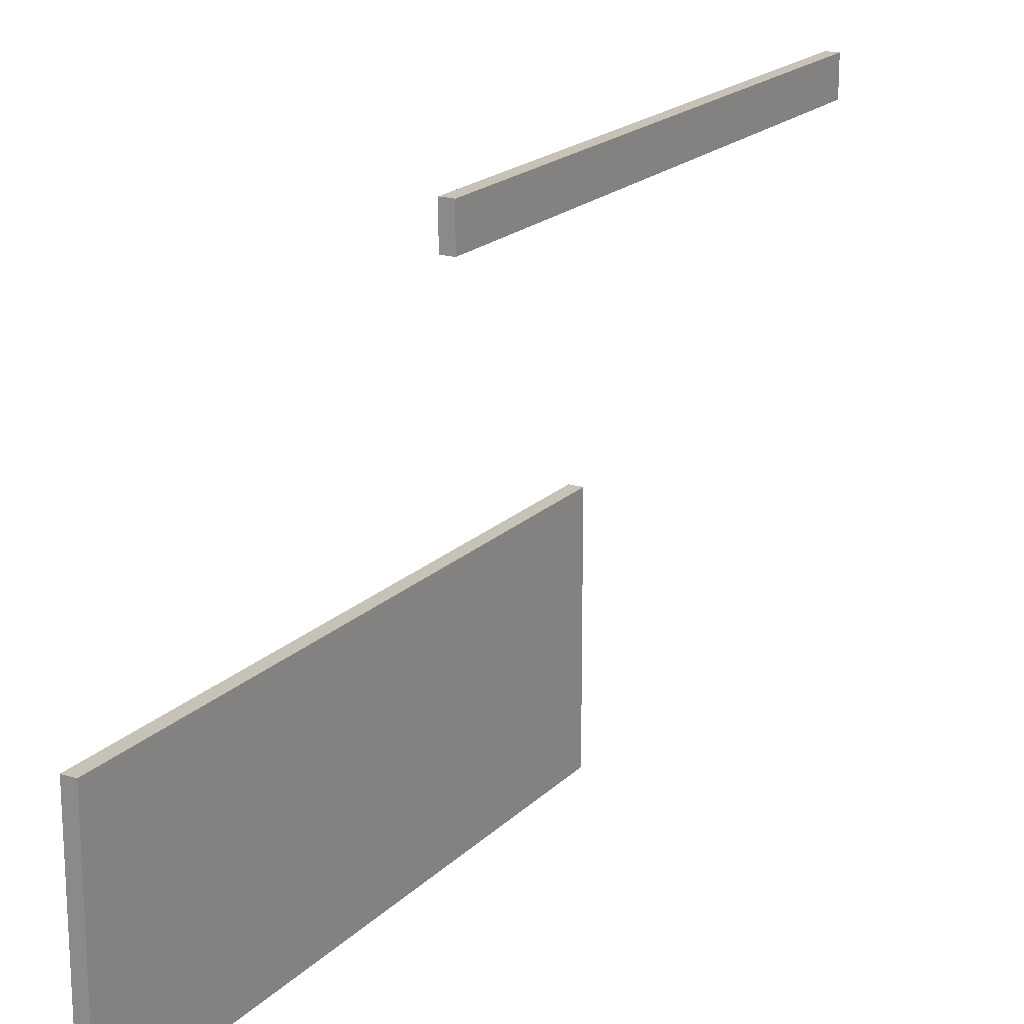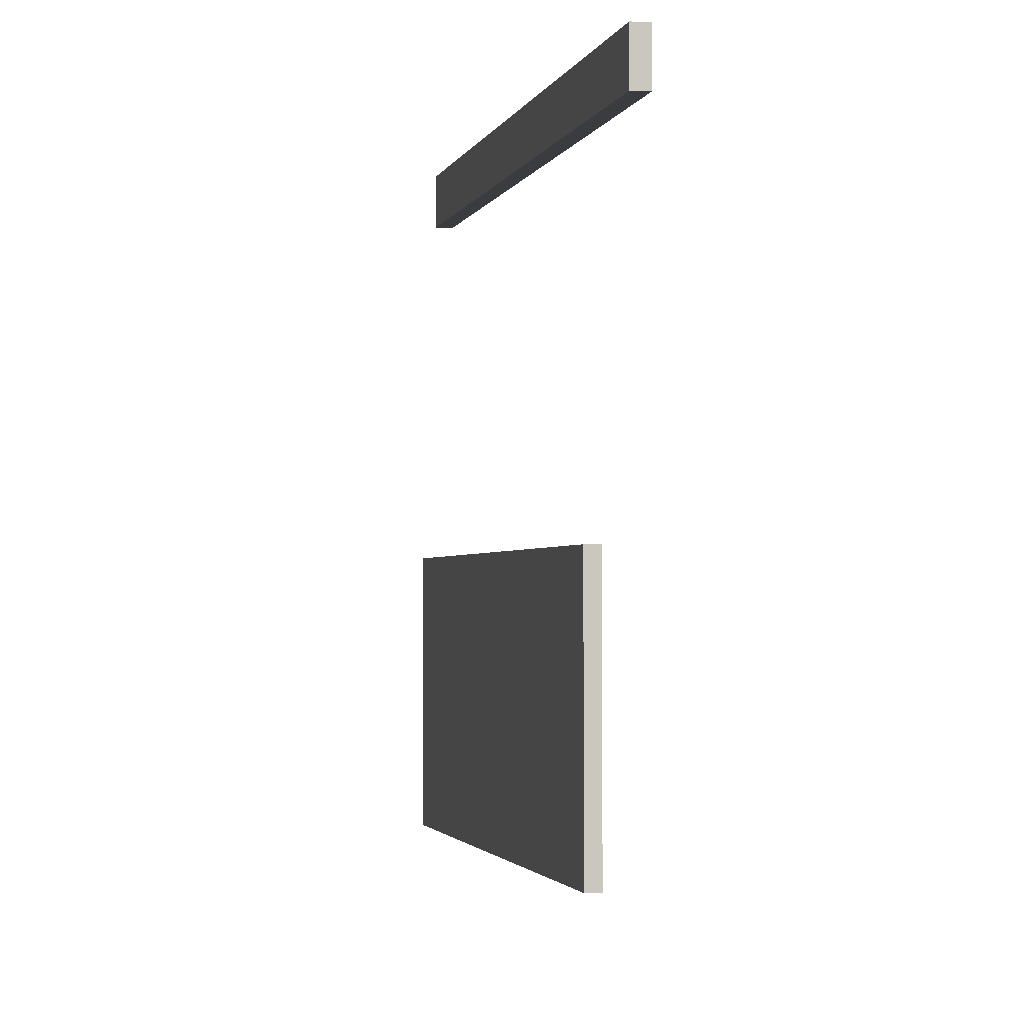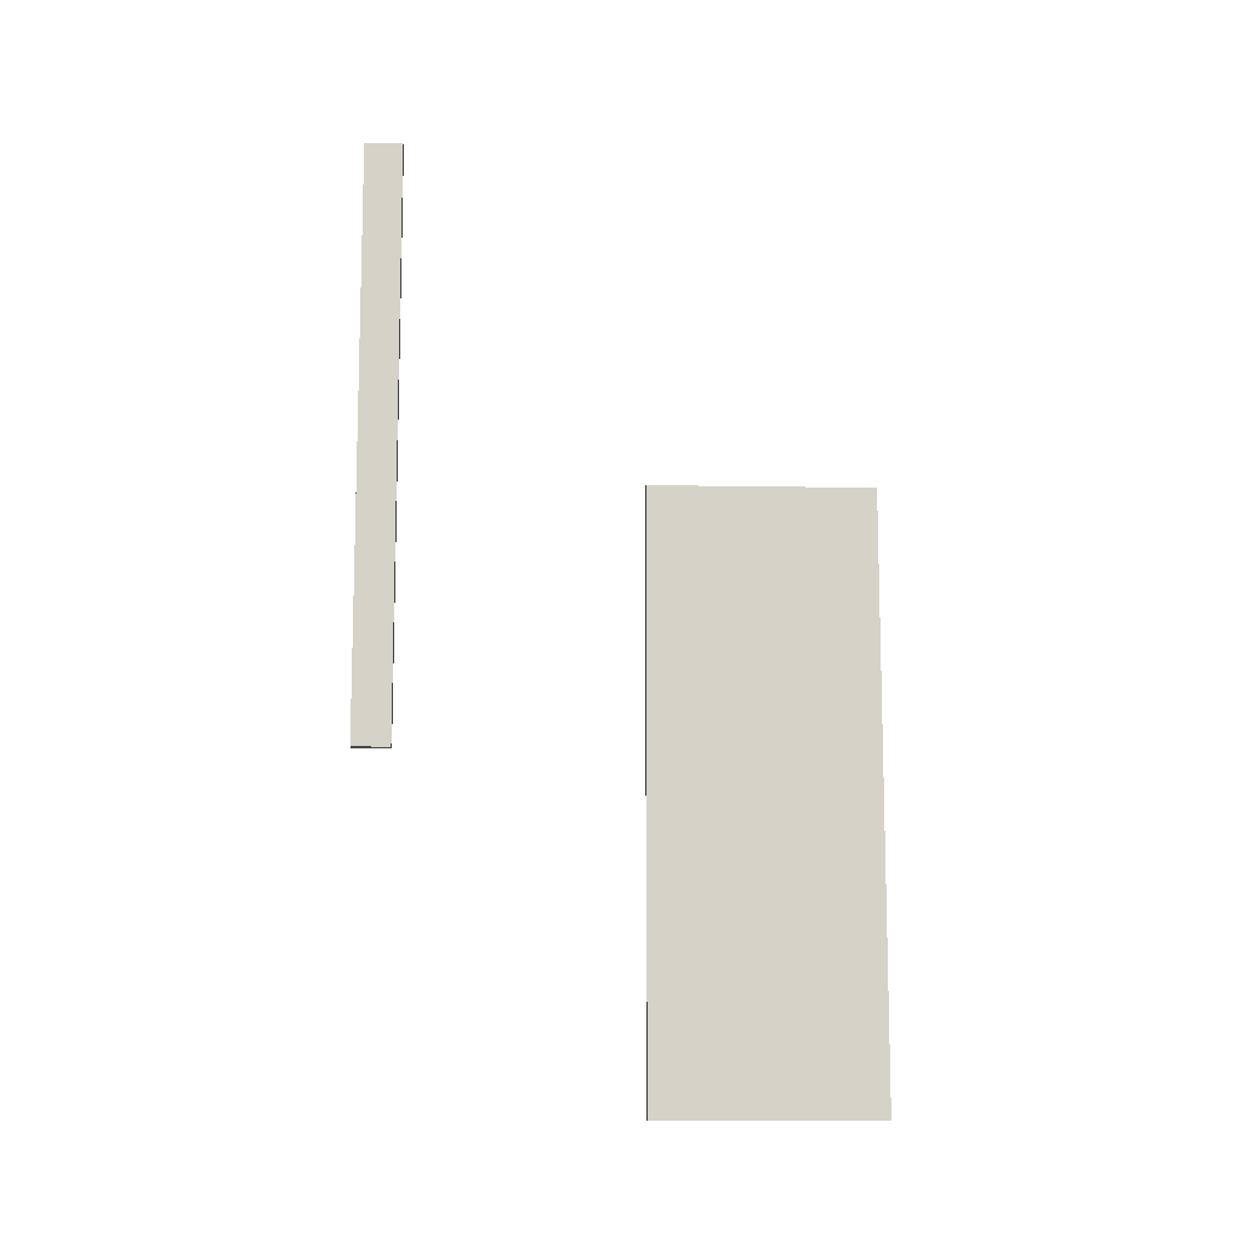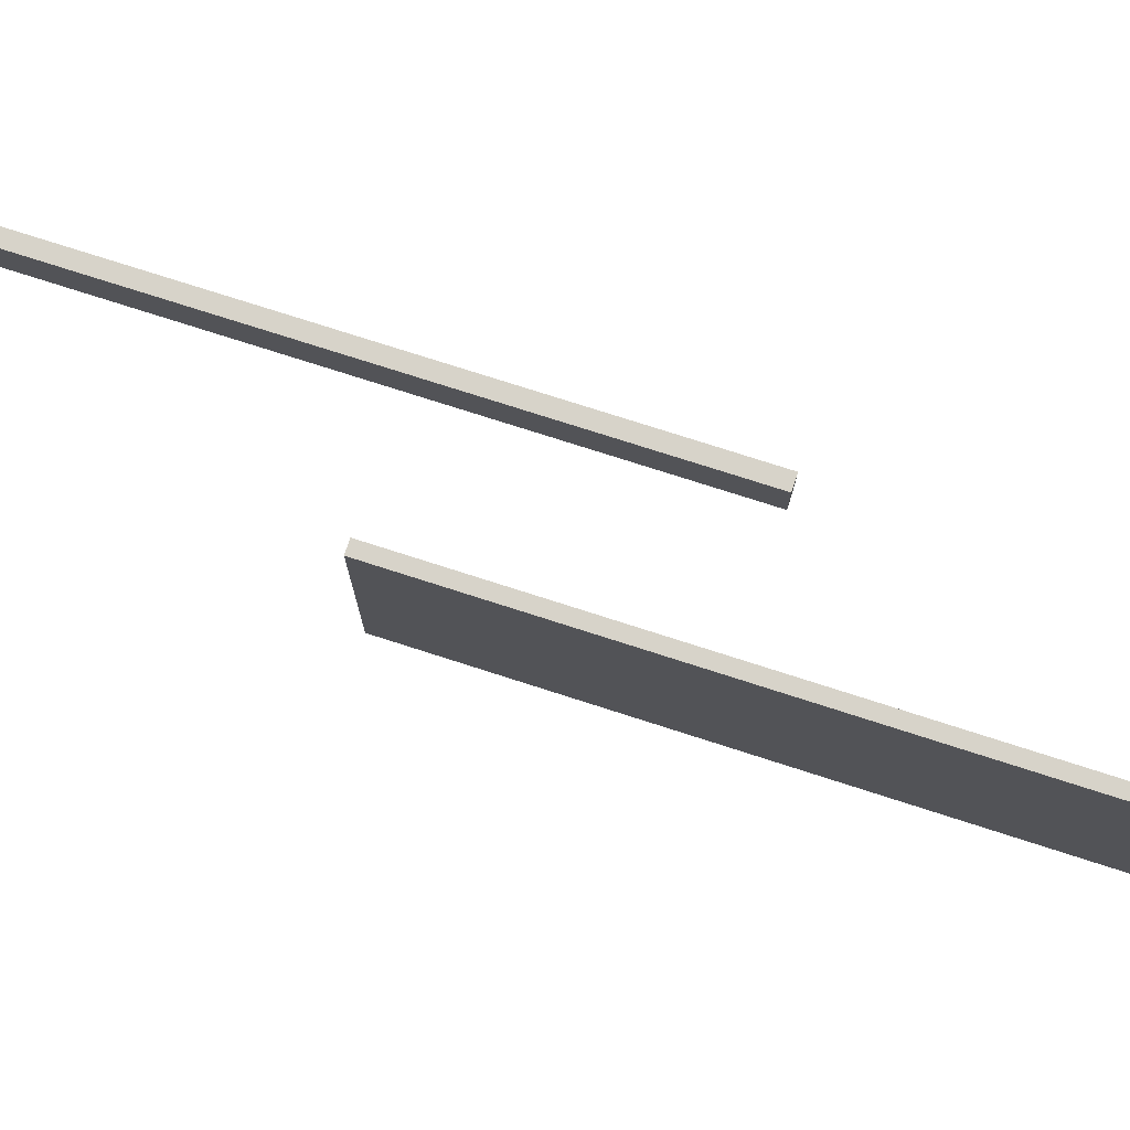
<metadata>
{"format":"obj","ext":"obj","renderer":"f3d","projection":"perspective","resolution":1024,"background":"white","views":[{"elev":19.1,"azim":-150.0,"up":"+Y"},{"elev":-1.8,"azim":-11.7,"up":"+Y"},{"elev":-10.7,"azim":-92.6,"up":"+Z"},{"elev":76.2,"azim":107.8,"up":"+Y"}]}
</metadata>
<code>
v 4 53 43
v 4 53 -4
v 4 56 43
v 4 56 -4
v 8 16 17
v 8 16 -31
v 8 34 17
v 8 34 -31
v 5 53 43
v 5 53 -4
v 5 56 43
v 5 56 -4
v 9 16 17
v 9 16 -31
v 9 34 17
v 9 34 -31
v 4 53 43
v 4 56 43
v 5 53 43
v 5 56 43
v 8 16 17
v 8 34 17
v 9 16 17
v 9 34 17
v 4 53 -4
v 4 56 -4
v 5 53 -4
v 5 56 -4
v 8 16 -31
v 8 34 -31
v 9 16 -31
v 9 34 -31
v 8 16 17
v 9 16 17
v 8 16 -31
v 9 16 -31
v 4 53 43
v 5 53 43
v 4 53 -4
v 5 53 -4
v 8 34 17
v 9 34 17
v 8 34 -31
v 9 34 -31
v 4 56 43
v 5 56 43
v 4 56 -4
v 5 56 -4
f 3 2 1
f 4 2 3
f 7 6 5
f 8 6 7
f 9 10 11
f 11 10 12
f 13 14 15
f 15 14 16
f 19 18 17
f 20 18 19
f 23 22 21
f 24 22 23
f 25 26 27
f 27 26 28
f 29 30 31
f 31 30 32
f 35 34 33
f 36 34 35
f 39 38 37
f 40 38 39
f 41 42 43
f 43 42 44
f 45 46 47
f 47 46 48

</code>
